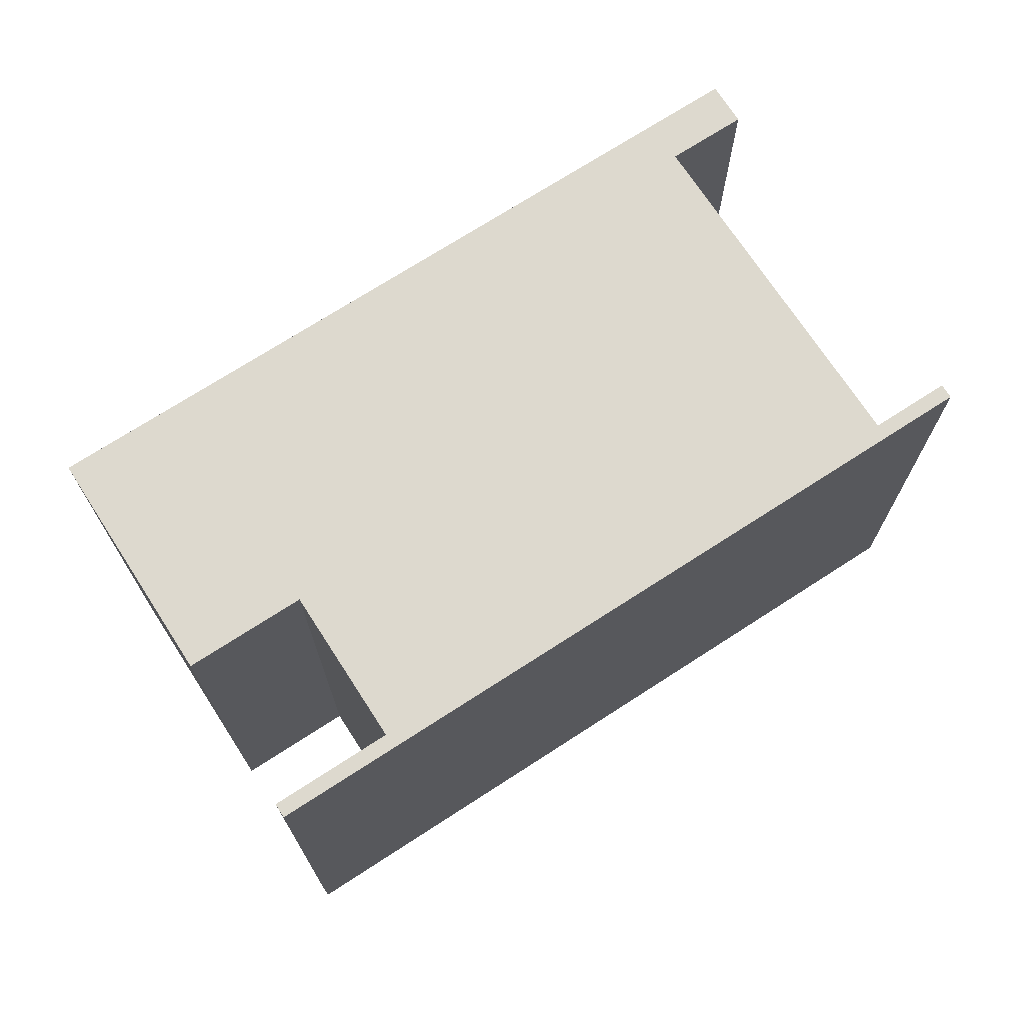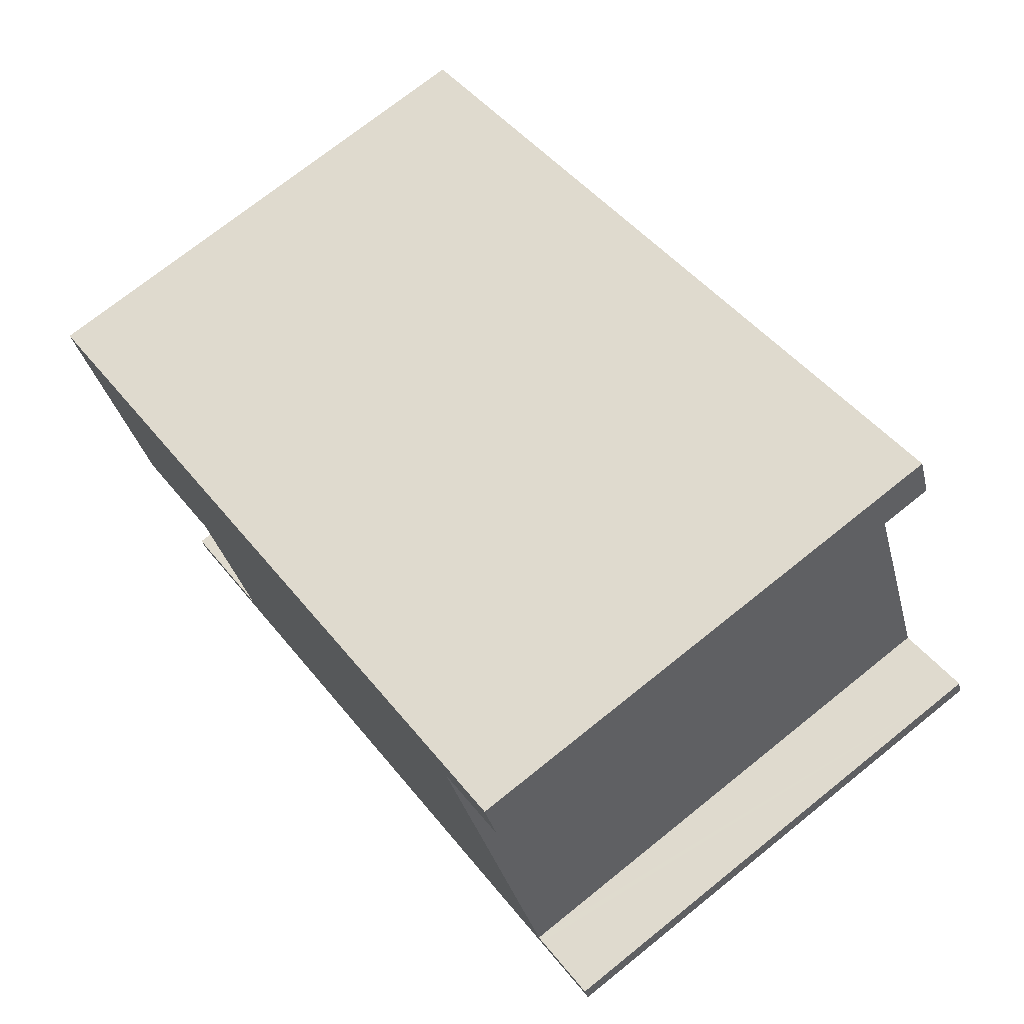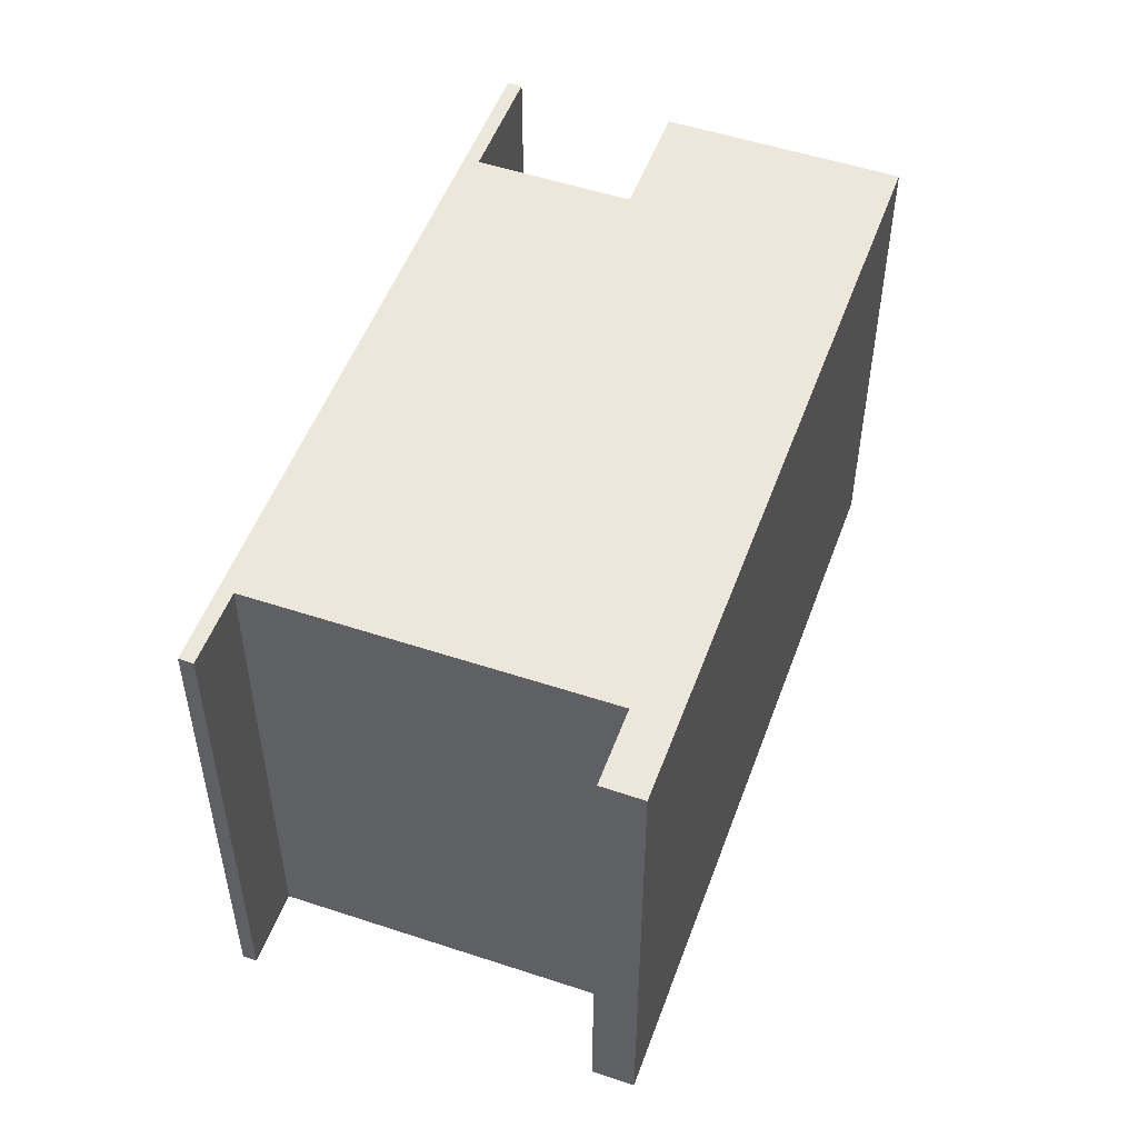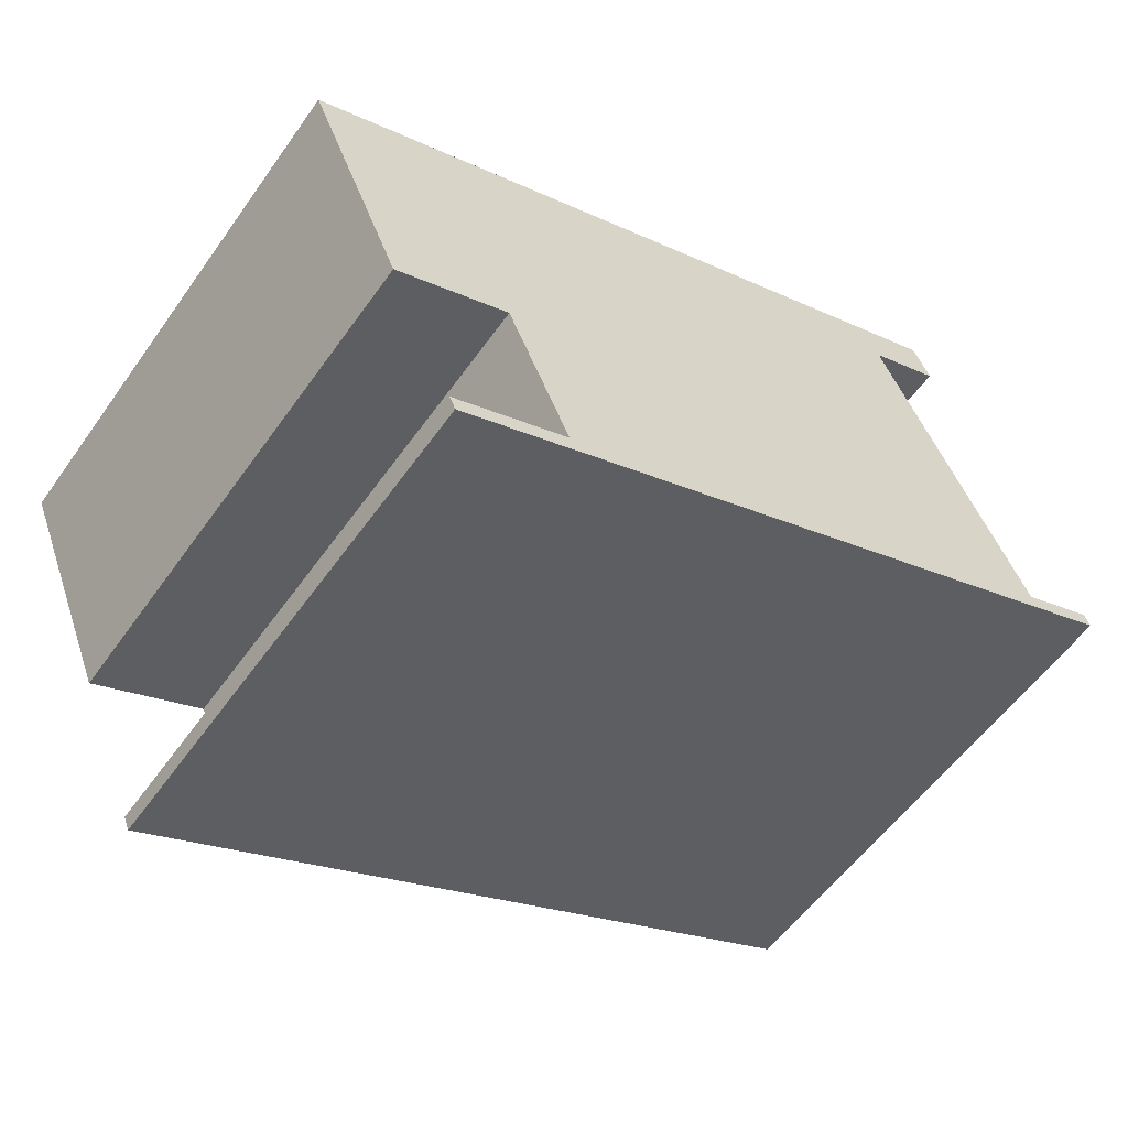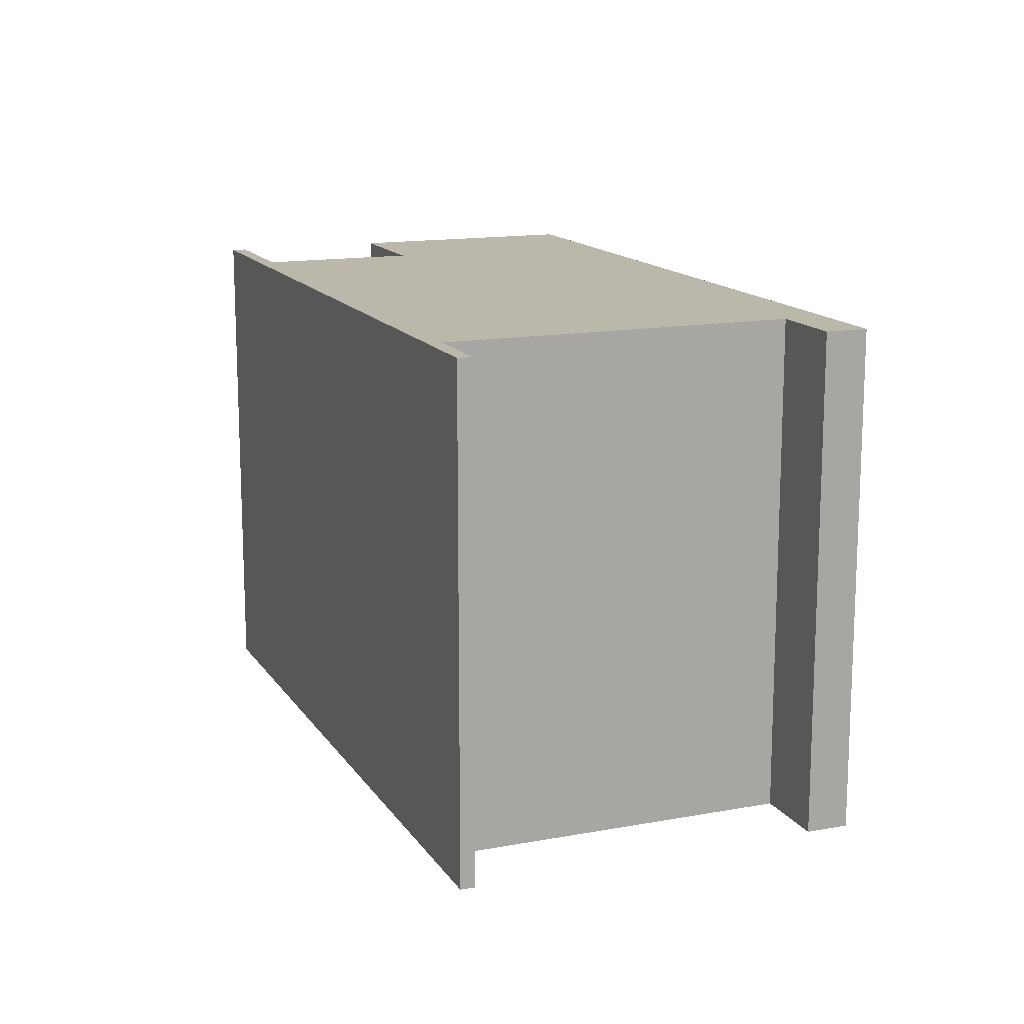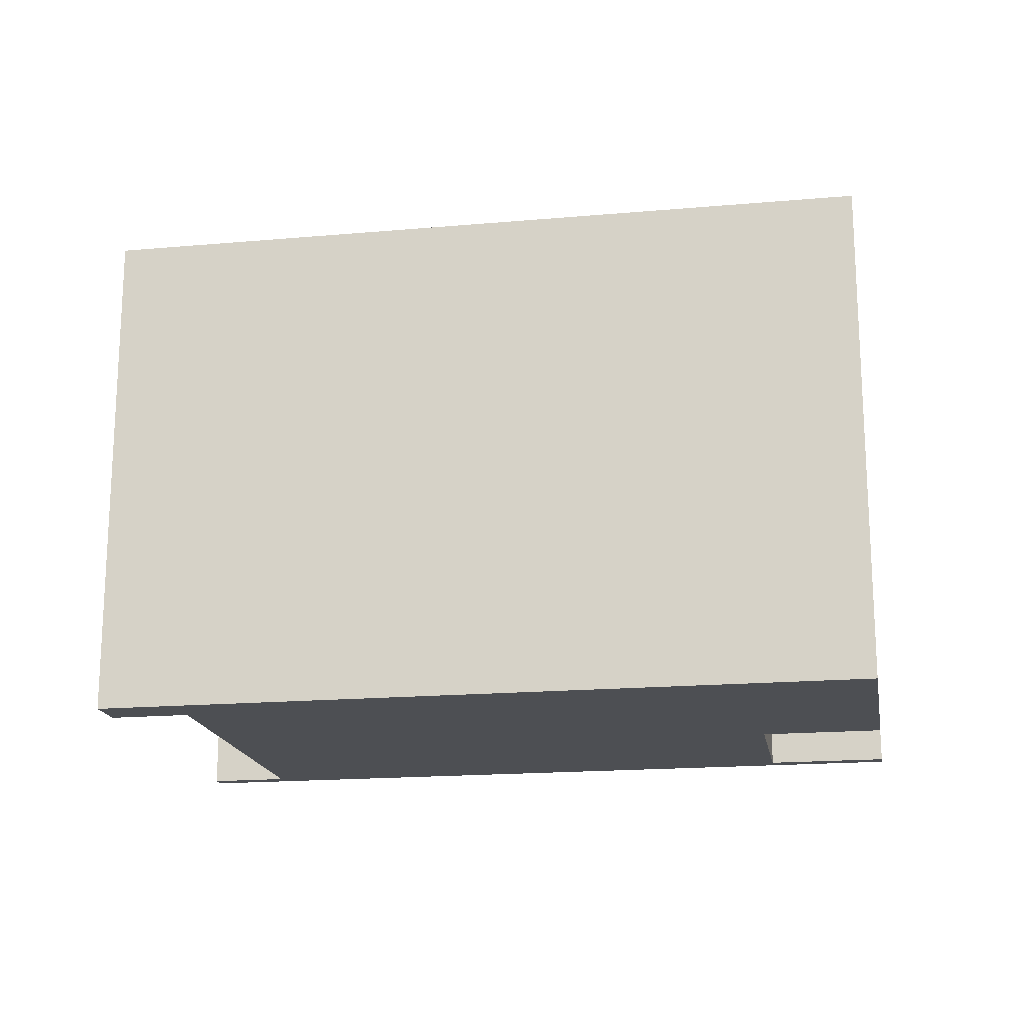
<metadata>
{"format":"obj","ext":"obj","renderer":"f3d","projection":"perspective","resolution":1024,"background":"white","views":[{"elev":71.7,"azim":169.9,"up":"+Y"},{"elev":73.0,"azim":-128.7,"up":"+Z"},{"elev":51.7,"azim":-47.3,"up":"+Y"},{"elev":-56.6,"azim":145.0,"up":"+Z"},{"elev":14.5,"azim":-88.9,"up":"+Y"},{"elev":-17.8,"azim":32.7,"up":"+Y"}]}
</metadata>
<code>
v  2.377 7.665 5.649
v  3.192 7.665 4.76
v  2.186 7.665 5.183
v  3.301 7.665 4.714
v  9.245 7.665 -3.648
v  1.19 7.665 -0.258
v  10.18 7.665 -1.427
v  11.88 7.665 -2.146
v  12.36 7.665 -0.997
v  13.29 7.665 1.209
v  2.433 7.665 5.784
v  3.443 7.665 5.359
v  13.13 7.665 1.278
v  0.085 7.665 0.207
v  1.015 7.665 -0.427
v  0 7.665 4.693e-16
v  10.86 7.665 -4.573
v  1.101 7.665 -0.221
v  10.95 7.665 -4.367
v  0.085 -1.268e-17 0.207
v  1.19 1.58e-17 -0.258
v  1.101 1.353e-17 -0.221
v  2.433 -3.542e-16 5.784
v  3.443 -3.281e-16 5.359
v  13.13 -7.825e-17 1.278
v  13.29 -7.403e-17 1.209
v  9.245 2.234e-16 -3.648
v  10.95 2.674e-16 -4.367
v  3.301 -2.886e-16 4.714
v  2.186 -3.174e-16 5.183
v  3.192 -2.915e-16 4.76
v  11.88 1.314e-16 -2.146
v  10.18 8.738e-17 -1.427
v  10.86 2.8e-16 -4.573
v  1.015 2.615e-17 -0.427
v  0 0 0
v  2.377 -3.459e-16 5.649
v  12.36 6.105e-17 -0.997
g defaultobject
f 1 2 3
f 4 5 6
f 5 4 7
f 7 4 8
f 8 4 9
f 9 4 10
f 10 4 2
f 10 2 1
f 10 1 11
f 10 11 12
f 10 12 13
f 14 15 16
f 15 14 17
f 17 14 18
f 17 18 19
f 19 18 6
f 19 6 5
f 20 18 14
f 18 20 6
f 6 20 21
f 21 20 22
f 23 12 11
f 12 23 13
f 13 23 24
f 13 24 25
f 13 25 10
f 10 25 26
f 27 19 5
f 19 27 28
f 21 4 6
f 4 21 29
f 23 11 1
f 29 2 4
f 2 29 3
f 3 29 30
f 30 29 31
f 32 7 8
f 7 32 33
f 34 15 17
f 15 34 35
f 15 35 16
f 16 35 36
f 30 1 3
f 1 30 37
f 1 37 23
f 36 14 16
f 14 36 20
f 26 9 10
f 9 26 8
f 8 26 32
f 32 26 38
f 33 5 7
f 5 33 27
f 28 17 19
f 17 28 34
f 38 33 32
f 33 38 26
f 28 35 34
f 35 28 27
f 35 27 33
f 35 33 26
f 35 26 25
f 35 25 21
f 21 25 29
f 29 25 24
f 29 24 31
f 31 24 30
f 30 24 23
f 30 23 37
f 21 36 35
f 36 21 22
f 36 22 20

</code>
